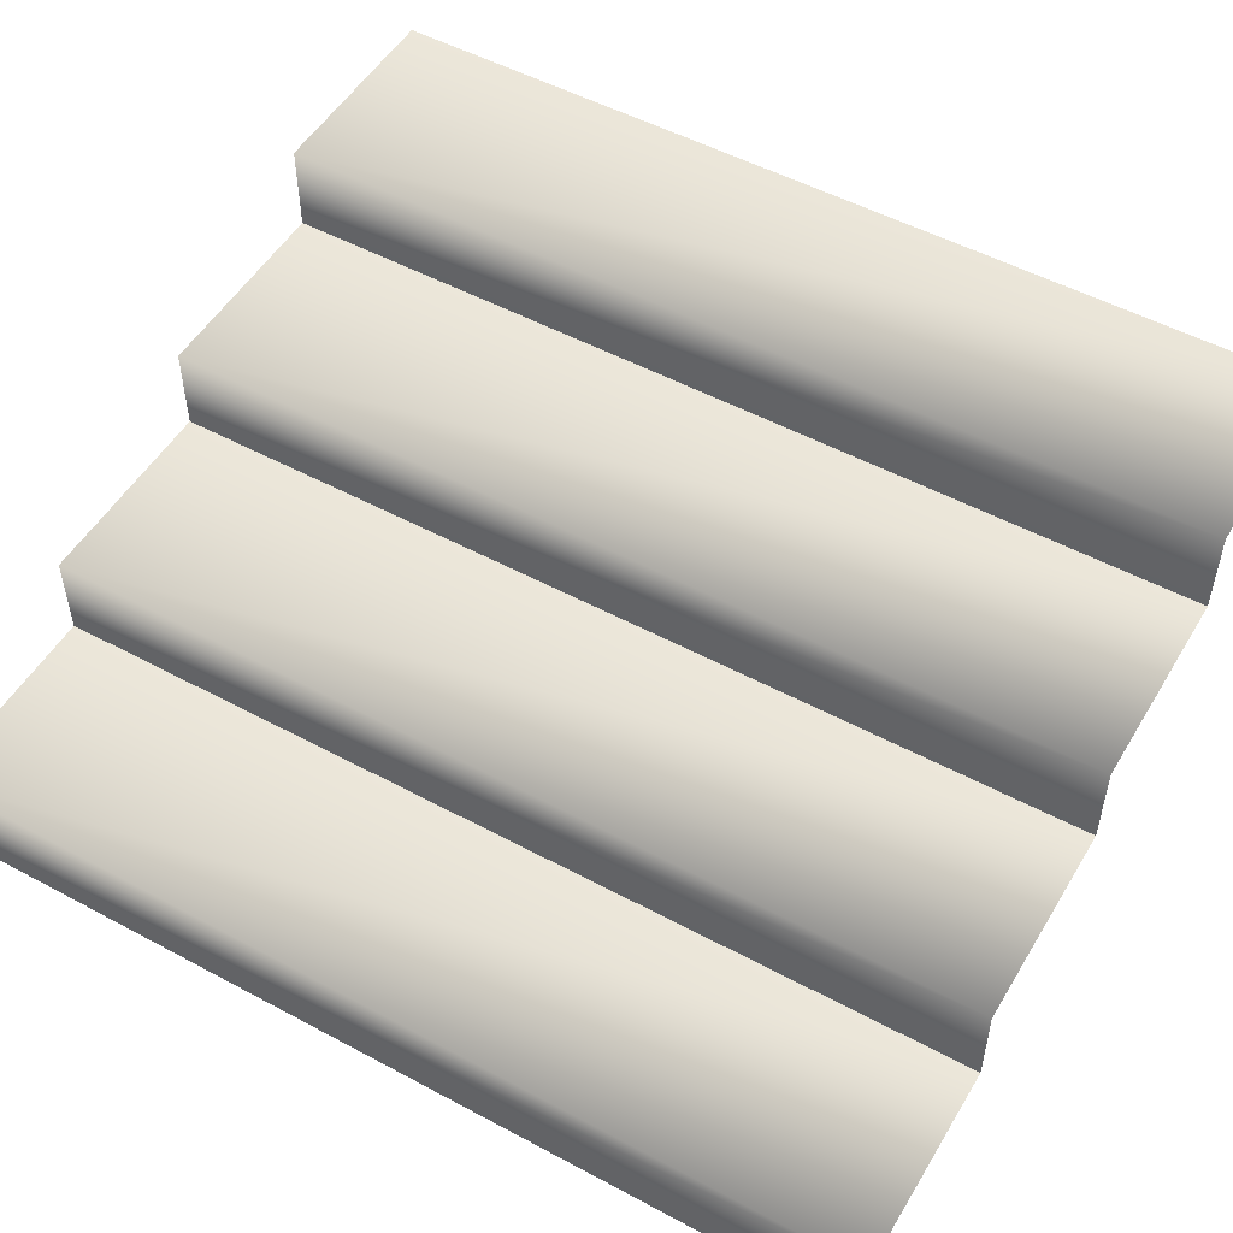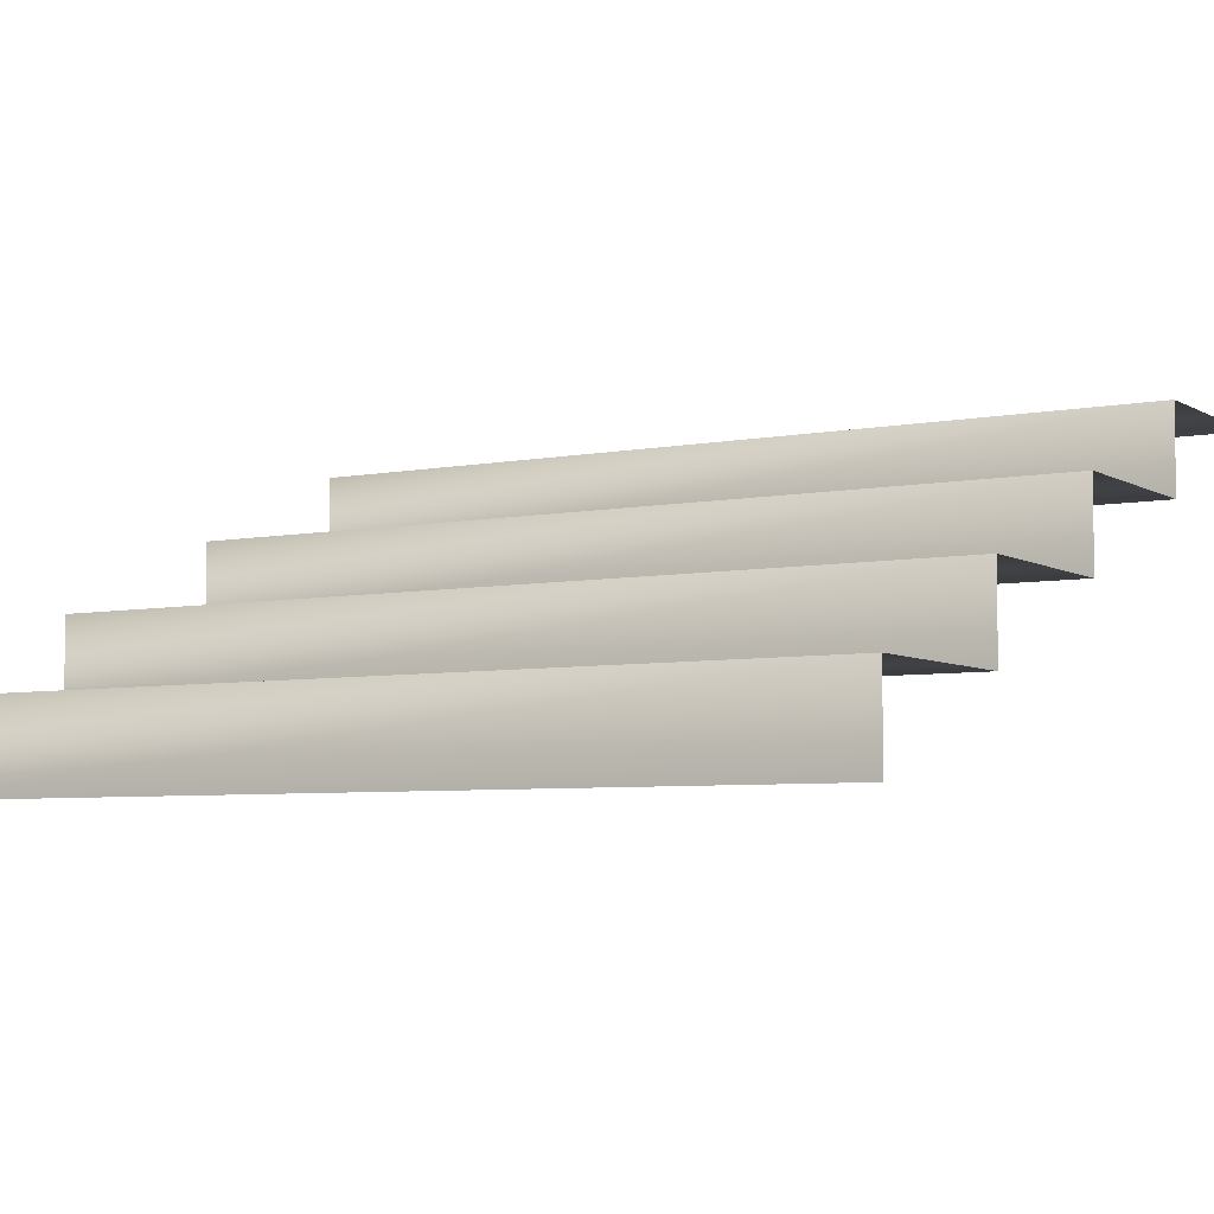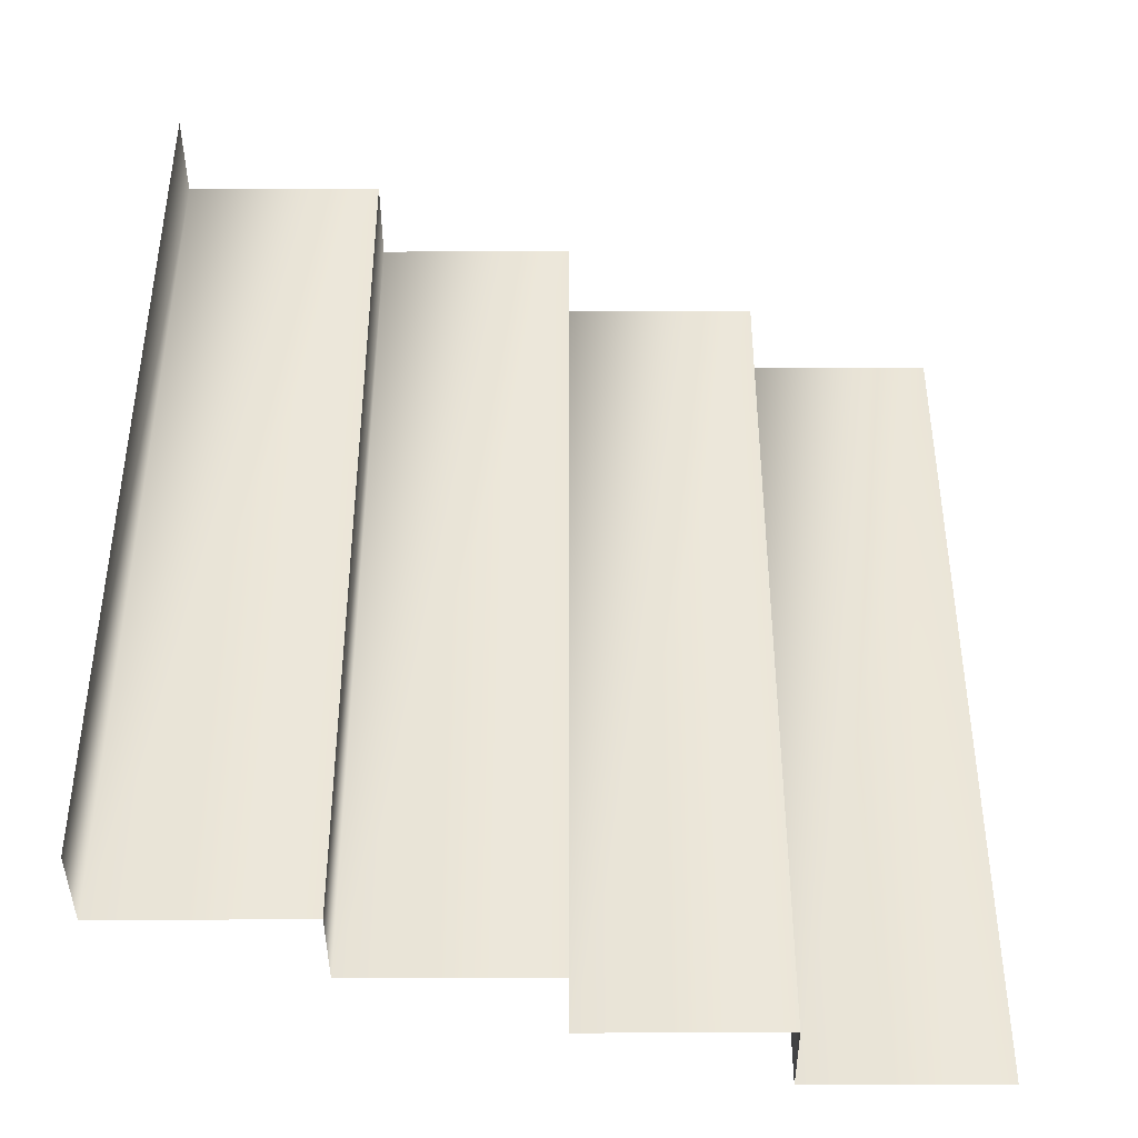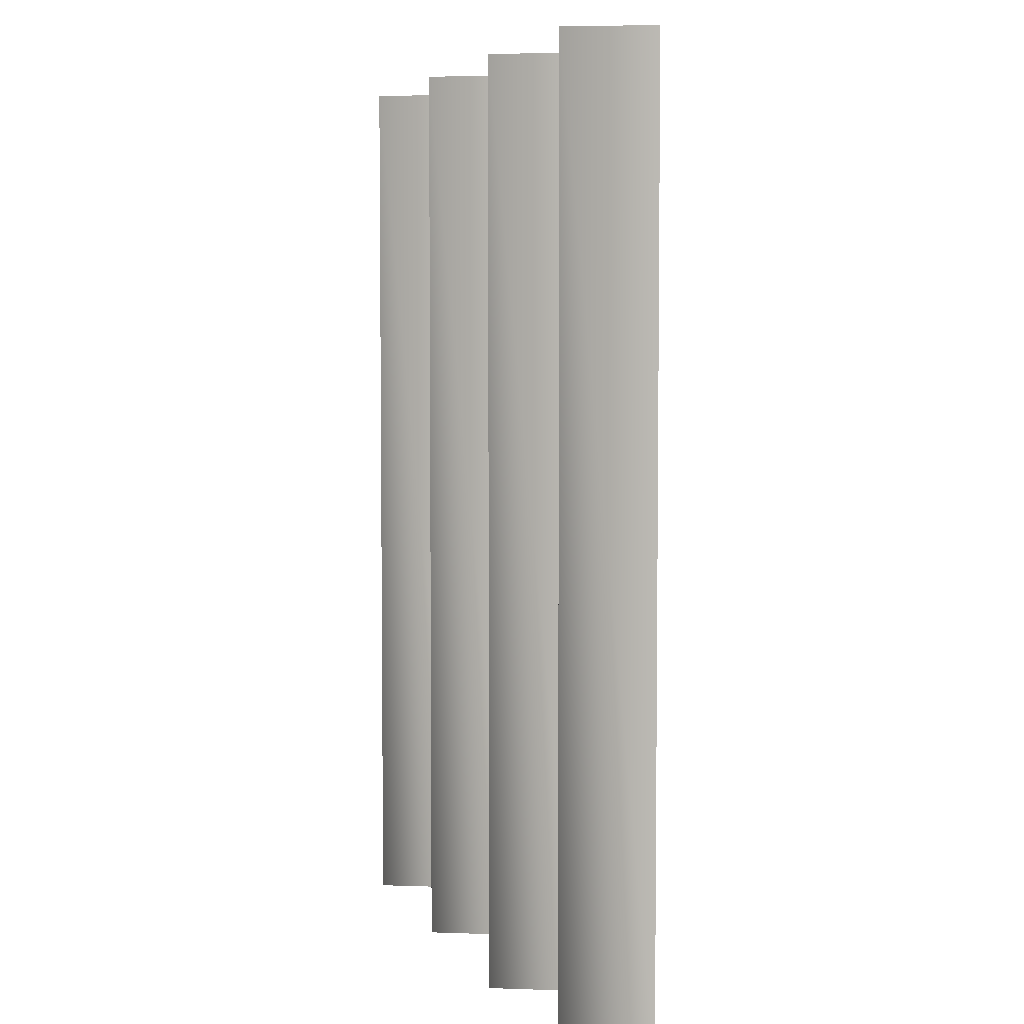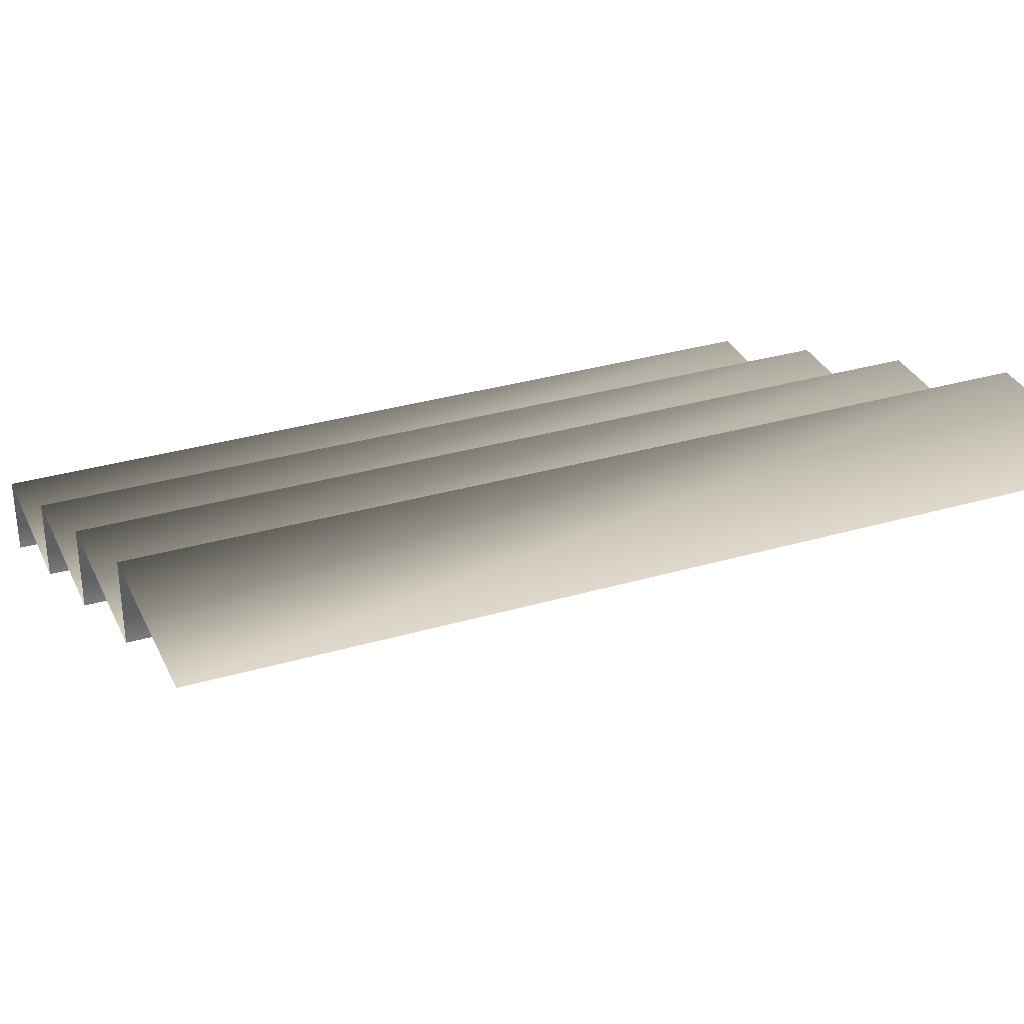
<metadata>
{"format":"obj","ext":"obj","renderer":"f3d","projection":"perspective","resolution":1024,"background":"white","views":[{"elev":51.8,"azim":-59.8,"up":"+Y"},{"elev":-5.6,"azim":-58.9,"up":"+Y"},{"elev":-41.7,"azim":0.3,"up":"+Z"},{"elev":4.8,"azim":-83.4,"up":"+Z"},{"elev":32.6,"azim":67.9,"up":"+Y"}]}
</metadata>
<code>
g LT_Step_11
v -1428 -22.91 1971
v -1428 -22.91 1741
v -1428 -44.92 1741
v -1428 -44.92 1971
v -1578 -111 1741
v -1578 -111 1971
v -1578 -88.94 1971
v -1528 -66.93 1971
v -1528 -66.93 1741
v -1528 -88.94 1741
v -1478 -44.92 1971
v -1478 -44.92 1741
v -1478 -66.93 1741
v -1478 -66.93 1971
v -1578 -88.94 1741
v -1528 -88.94 1971
f 3 1 2
f 1 3 4
f 7 5 6
f 5 7 15
f 10 8 9
f 8 10 16
f 13 11 12
f 11 13 14
v -1378 -22.91 1971
v -1378 -22.91 1741
v -1428 -22.91 1741
v -1478 -44.92 1741
v -1478 -44.92 1971
v -1428 -44.92 1971
v -1478 -66.93 1971
v -1478 -66.93 1741
v -1528 -66.93 1741
v -1528 -66.93 1971
v -1428 -22.91 1971
v -1428 -44.92 1741
v -1528 -88.94 1971
v -1528 -88.94 1741
v -1578 -88.94 1741
v -1578 -88.94 1971
f 19 17 18
f 17 19 27
f 22 20 21
f 20 22 28
f 25 23 24
f 23 25 26
f 31 29 30
f 29 31 32

</code>
